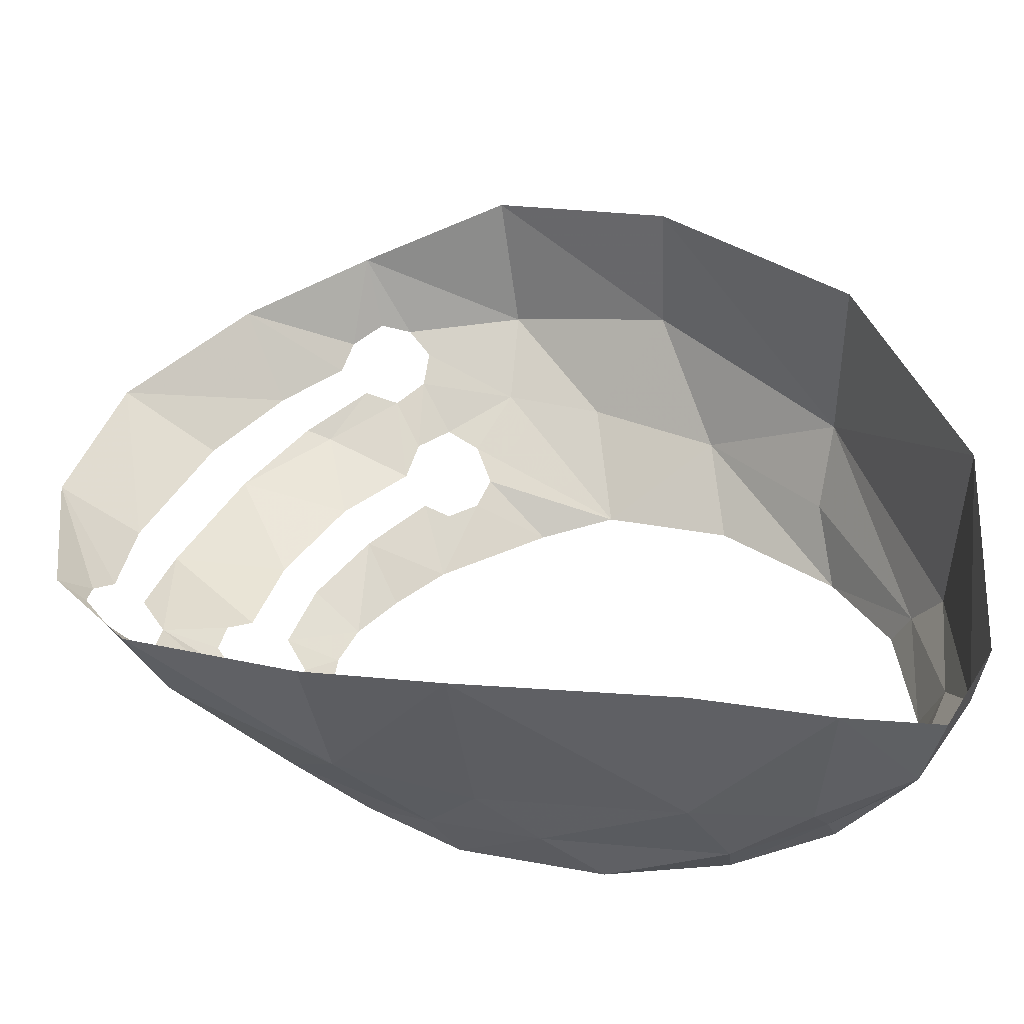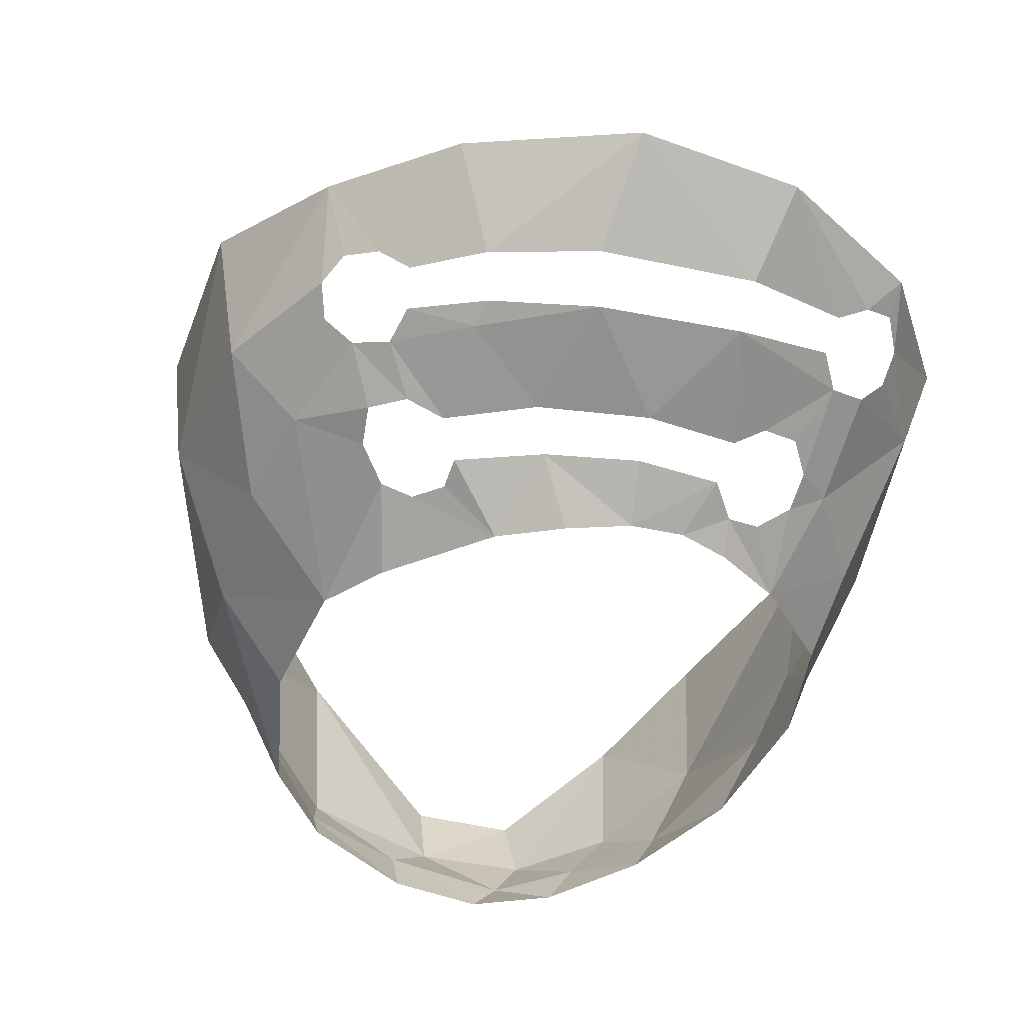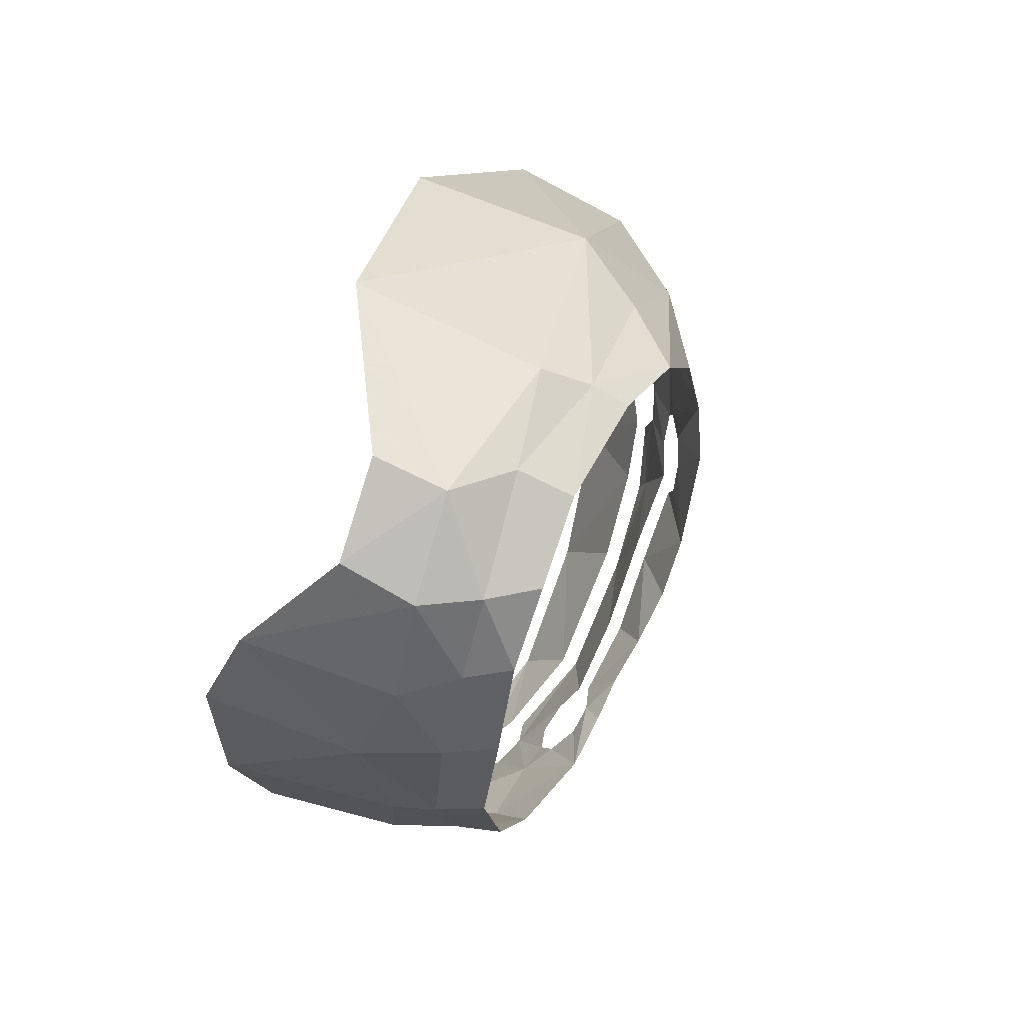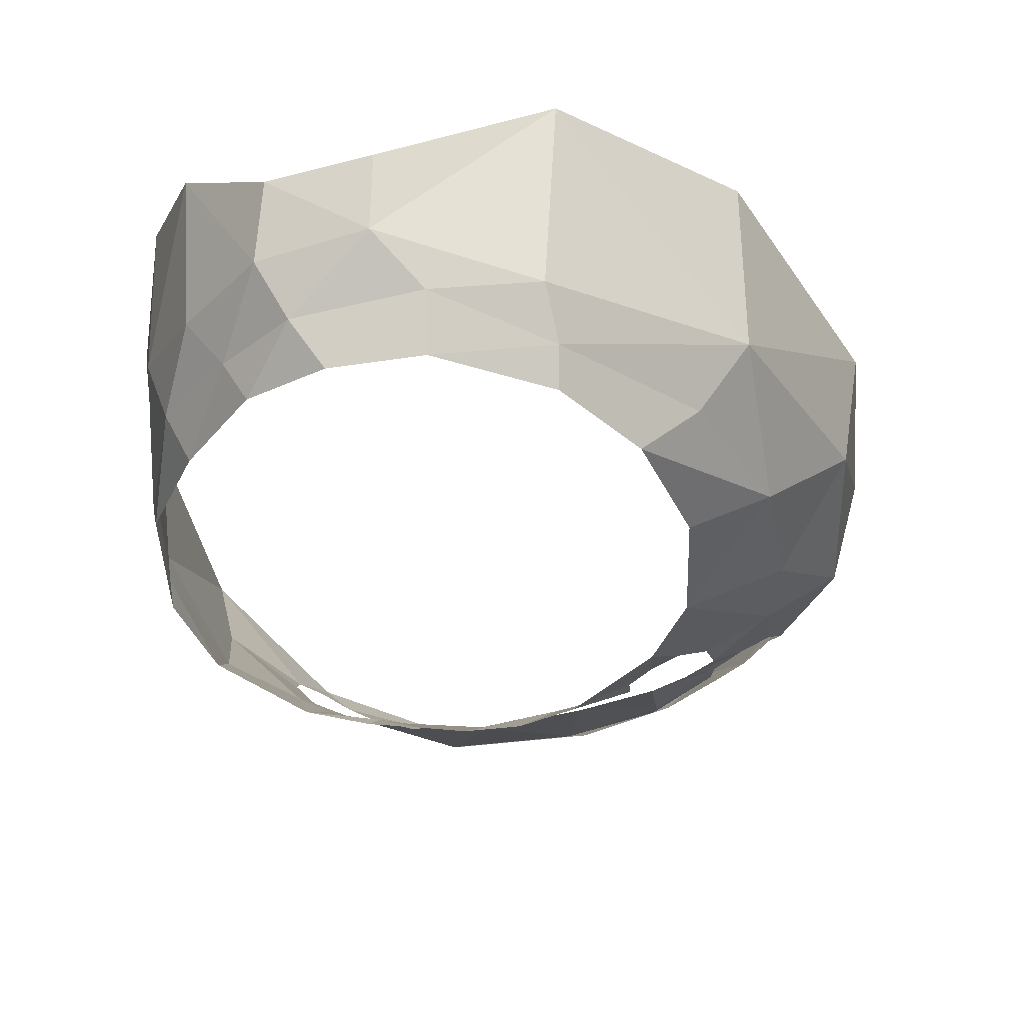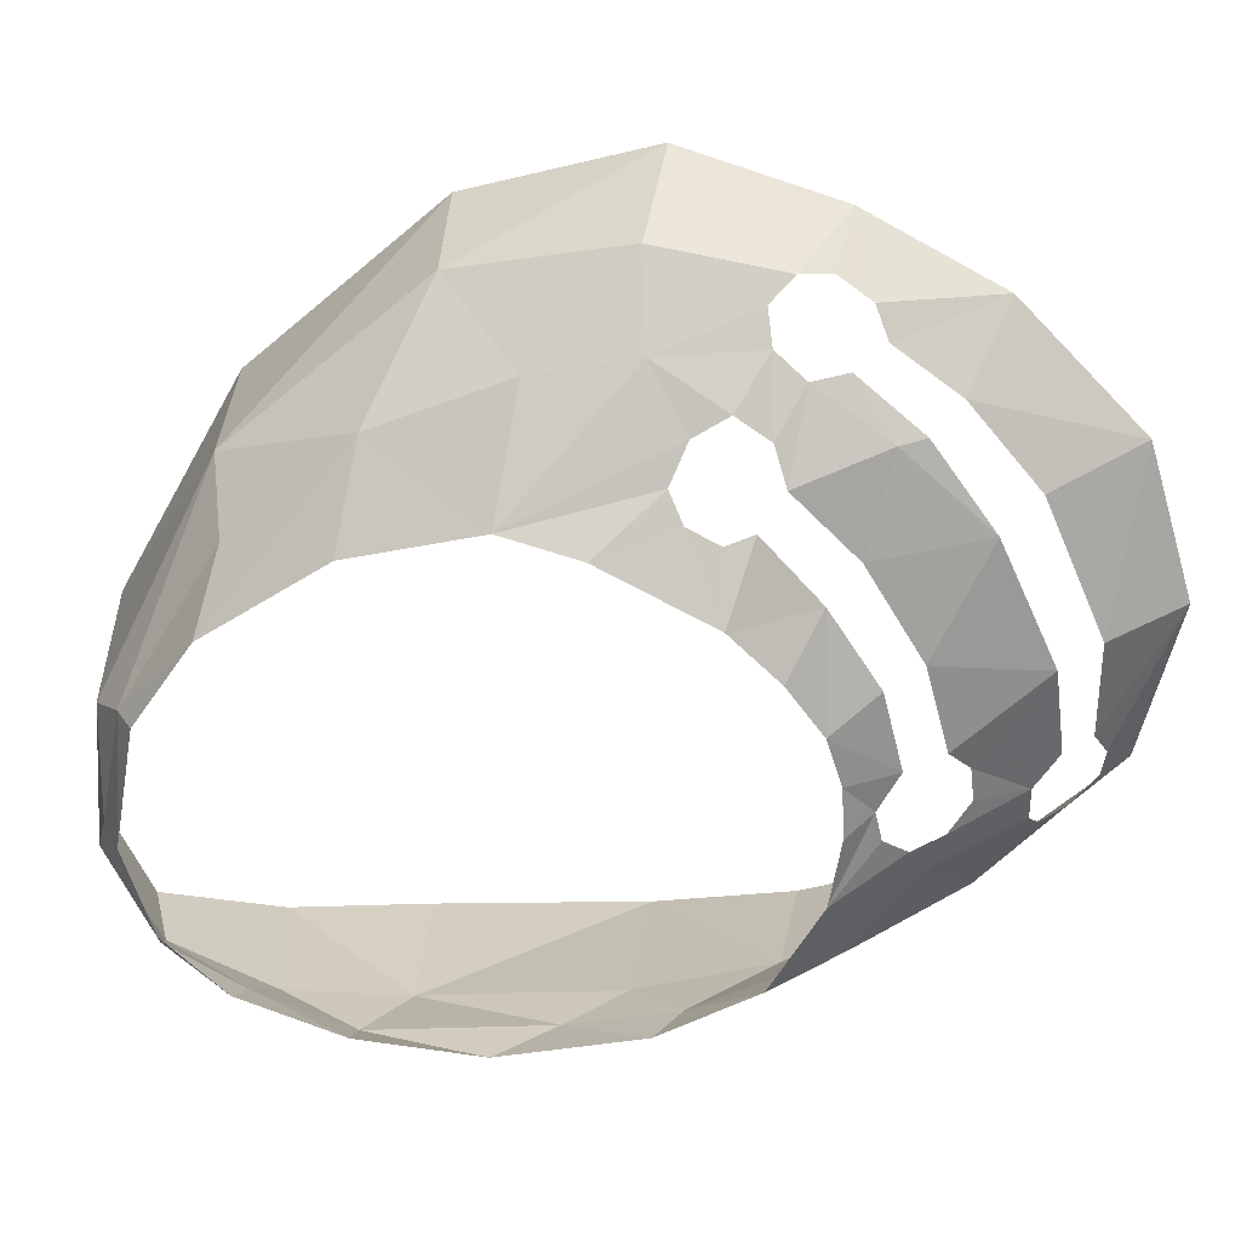
<metadata>
{"format":"obj","ext":"obj","renderer":"f3d","projection":"perspective","resolution":1024,"background":"white","views":[{"elev":43.9,"azim":-82.7,"up":"+Y"},{"elev":-51.3,"azim":146.8,"up":"+Y"},{"elev":67.1,"azim":-66.4,"up":"+Z"},{"elev":-31.8,"azim":-7.6,"up":"+Y"},{"elev":-62.9,"azim":93.3,"up":"+Y"}]}
</metadata>
<code>
v 0.0795 -0.3345 -0.029
v 0.06032 -0.1656 -0.05527
v 0.1466 -0.2365 -0.2712
v 0.0795 -0.3345 -0.029
v 0.03583 -0.1345 0.1067
v 0.06032 -0.1656 -0.05527
v 0.272 -0.3456 0.6691
v 0.4666 -0.1471 0.649
v 0.2727 -0.2598 0.6812
v 0.272 -0.3456 0.6691
v 0.4543 -0.3734 0.6421
v 0.4666 -0.1471 0.649
v 0.4543 -0.3734 0.6421
v 0.6995 -0.3275 0.5
v 0.4666 -0.1471 0.649
v 0.6995 -0.3275 0.5
v 0.6979 -0.1129 0.4986
v 0.4666 -0.1471 0.649
v 0.8932 -0.1644 0.2604
v 0.6979 -0.1129 0.4986
v 0.6995 -0.3275 0.5
v 0.8675 -0.3135 0.269
v 0.945 -0.2055 0.045
v 0.8932 -0.1644 0.2604
v 0.8991 -0.3595 0.07361
v 0.8961 -0.2764 -0.1286
v 0.945 -0.2055 0.045
v 0.8005 -0.4255 0.192
v 0.8991 -0.3595 0.07361
v 0.8675 -0.3135 0.269
v 0.752 -0.4235 0.347
v 0.8005 -0.4255 0.192
v 0.8675 -0.3135 0.269
v 0.752 -0.4235 0.347
v 0.8675 -0.3135 0.269
v 0.6995 -0.3275 0.5
v 0.752 -0.4235 0.347
v 0.643 -0.4143 0.4912
v 0.573 -0.4853 0.5167
v 0.752 -0.4235 0.347
v 0.6521 -0.489 0.3746
v 0.6778 -0.5031 0.2249
v 0.7308 -0.4511 -0.03825
v 0.8059 -0.4066 -0.04208
v 0.7587 -0.4462 -0.001575
v 0.3003 -0.4523 -0.1944
v 0.322 -0.4089 -0.284
v 0.3322 -0.443 -0.2221
v 0.163 -0.443 -0.095
v 0.2561 -0.4445 -0.1746
v 0.2616 -0.5151 -0.07161
v 0.1501 -0.4918 -0.007525
v 0.2926 -0.4695 -0.1561
v 0.2616 -0.5151 -0.07161
v 0.2561 -0.4445 -0.1746
v 0.2935 -0.3386 -0.3626
v 0.3011 -0.3169 -0.3972
v 0.3305 -0.3574 -0.3664
v 0.4831 -0.4108 -0.3529
v 0.6654 -0.3411 -0.4057
v 0.6456 -0.4117 -0.2939
v 0.4831 -0.4108 -0.3529
v 0.4903 -0.3502 -0.4465
v 0.6654 -0.3411 -0.4057
v 0.6654 -0.3411 -0.4057
v 0.8132 -0.3163 -0.2758
v 0.7435 -0.4014 -0.2205
v 0.7435 -0.4014 -0.2205
v 0.6456 -0.4117 -0.2939
v 0.6654 -0.3411 -0.4057
v 0.5 -0.47 -0.1748
v 0.4686 -0.4356 -0.3046
v 0.6163 -0.4376 -0.2483
v 0.8632 -0.3668 -0.06826
v 0.8961 -0.2764 -0.1286
v 0.8991 -0.3595 0.07361
v 0.1645 -0.331 -0.232
v 0.2561 -0.4445 -0.1746
v 0.163 -0.443 -0.095
v 0.6103 -0.4658 -0.117
v 0.7152 -0.438 -0.1535
v 0.6895 -0.4683 -0.04885
v 0.087 -0.4255 0.0745
v 0.163 -0.443 -0.095
v 0.1501 -0.4918 -0.007525
v 0.087 -0.4255 0.0745
v 0.1501 -0.4918 -0.007525
v 0.09407 -0.4815 0.1086
v 0.0655 -0.41 0.2035
v 0.087 -0.4255 0.0745
v 0.09407 -0.4815 0.1086
v 0.0655 -0.41 0.2035
v 0.09407 -0.4815 0.1086
v 0.07214 -0.4712 0.2757
v 0.0775 -0.419 0.413
v 0.0655 -0.41 0.2035
v 0.07214 -0.4712 0.2757
v 0.0775 -0.419 0.413
v 0.07214 -0.4712 0.2757
v 0.1066 -0.4748 0.4153
v 0.135 -0.4205 0.5195
v 0.0775 -0.419 0.413
v 0.1066 -0.4748 0.4153
v 0.135 -0.4205 0.5195
v 0.1066 -0.4748 0.4153
v 0.162 -0.4699 0.5309
v 0.1977 -0.4192 0.6052
v 0.135 -0.4205 0.5195
v 0.162 -0.4699 0.5309
v 0.1977 -0.4192 0.6052
v 0.162 -0.4699 0.5309
v 0.2375 -0.47 0.5963
v 0.3322 -0.3995 0.6475
v 0.1977 -0.4192 0.6052
v 0.2375 -0.47 0.5963
v 0.3322 -0.3995 0.6475
v 0.2375 -0.47 0.5963
v 0.3374 -0.4629 0.6233
v 0.3374 -0.4629 0.6233
v 0.4733 -0.4278 0.6104
v 0.3322 -0.3995 0.6475
v 0.3322 -0.3995 0.6475
v 0.4733 -0.4278 0.6104
v 0.4543 -0.3734 0.6421
v 0.3374 -0.4629 0.6233
v 0.4755 -0.4705 0.5906
v 0.4733 -0.4278 0.6104
v 0.4733 -0.4278 0.6104
v 0.4755 -0.4705 0.5906
v 0.573 -0.4853 0.5167
v 0.643 -0.4143 0.4912
v 0.4733 -0.4278 0.6104
v 0.573 -0.4853 0.5167
v 0.6995 -0.3275 0.5
v 0.4733 -0.4278 0.6104
v 0.643 -0.4143 0.4912
v 0.272 -0.3456 0.6691
v 0.1977 -0.4192 0.6052
v 0.3322 -0.3995 0.6475
v 0.272 -0.3456 0.6691
v 0.1595 -0.3568 0.6129
v 0.1977 -0.4192 0.6052
v 0.1644 -0.2688 0.6341
v 0.1595 -0.3568 0.6129
v 0.272 -0.3456 0.6691
v 0.1595 -0.3568 0.6129
v 0.135 -0.4205 0.5195
v 0.1977 -0.4192 0.6052
v 0.1595 -0.3568 0.6129
v 0.09338 -0.3597 0.5006
v 0.135 -0.4205 0.5195
v 0.0797 -0.1789 0.5115
v 0.09338 -0.3597 0.5006
v 0.1595 -0.3568 0.6129
v 0.0797 -0.1789 0.5115
v 0.0515 -0.323 0.3635
v 0.09338 -0.3597 0.5006
v 0.09338 -0.3597 0.5006
v 0.0515 -0.323 0.3635
v 0.0775 -0.419 0.413
v 0.09338 -0.3597 0.5006
v 0.0775 -0.419 0.413
v 0.135 -0.4205 0.5195
v 0.0515 -0.323 0.3635
v 0.0655 -0.41 0.2035
v 0.0775 -0.419 0.413
v 0.0515 -0.323 0.3635
v 0.065 -0.351 0.1305
v 0.0655 -0.41 0.2035
v 0.0515 -0.323 0.3635
v 0.04591 -0.1325 0.3544
v 0.03583 -0.1345 0.1067
v 0.065 -0.351 0.1305
v 0.087 -0.4255 0.0745
v 0.0655 -0.41 0.2035
v 0.065 -0.351 0.1305
v 0.0795 -0.3345 -0.029
v 0.087 -0.4255 0.0745
v 0.0795 -0.3345 -0.029
v 0.163 -0.443 -0.095
v 0.087 -0.4255 0.0745
v 0.6692 -0.4909 0.04818
v 0.6528 -0.5228 0.1382
v 0.5794 -0.534 0.01586
v 0.322 -0.4089 -0.284
v 0.2561 -0.4445 -0.1746
v 0.2797 -0.3944 -0.2831
v 0.3731 -0.4498 -0.2193
v 0.322 -0.4089 -0.284
v 0.4686 -0.4356 -0.3046
v 0.3305 -0.3574 -0.3664
v 0.4903 -0.3502 -0.4465
v 0.3621 -0.3791 -0.35
v 0.8005 -0.4255 0.192
v 0.8106 -0.4212 0.07497
v 0.8991 -0.3595 0.07361
v 0.8413 -0.3854 -0.03934
v 0.8991 -0.3595 0.07361
v 0.8106 -0.4212 0.07497
v 0.4579 -0.5268 -0.07494
v 0.5768 -0.4872 -0.08038
v 0.5207 -0.5346 -0.03687
v 0.573 -0.4853 0.5167
v 0.6521 -0.489 0.3746
v 0.752 -0.4235 0.347
v 0.6995 -0.3275 0.5
v 0.643 -0.4143 0.4912
v 0.752 -0.4235 0.347
v 0.8005 -0.4255 0.192
v 0.752 -0.4235 0.347
v 0.6778 -0.5031 0.2249
v 0.8106 -0.4212 0.07497
v 0.8005 -0.4255 0.192
v 0.6778 -0.5031 0.2249
v 0.8675 -0.3135 0.269
v 0.8991 -0.3595 0.07361
v 0.945 -0.2055 0.045
v 0.6995 -0.3275 0.5
v 0.8675 -0.3135 0.269
v 0.8932 -0.1644 0.2604
v 0.6995 -0.3275 0.5
v 0.4543 -0.3734 0.6421
v 0.4733 -0.4278 0.6104
v 0.3322 -0.3995 0.6475
v 0.4543 -0.3734 0.6421
v 0.272 -0.3456 0.6691
v 0.2727 -0.2598 0.6812
v 0.1644 -0.2688 0.6341
v 0.272 -0.3456 0.6691
v 0.1644 -0.2688 0.6341
v 0.0797 -0.1789 0.5115
v 0.1595 -0.3568 0.6129
v 0.0797 -0.1789 0.5115
v 0.04591 -0.1325 0.3544
v 0.0515 -0.323 0.3635
v 0.03583 -0.1345 0.1067
v 0.065 -0.351 0.1305
v 0.0515 -0.323 0.3635
v 0.0795 -0.3345 -0.029
v 0.065 -0.351 0.1305
v 0.03583 -0.1345 0.1067
v 0.0795 -0.3345 -0.029
v 0.1645 -0.331 -0.232
v 0.163 -0.443 -0.095
v 0.1466 -0.2365 -0.2712
v 0.1645 -0.331 -0.232
v 0.0795 -0.3345 -0.029
v 0.7759 -0.4181 -0.0734
v 0.7152 -0.438 -0.1535
v 0.7792 -0.408 -0.115
v 0.8632 -0.3668 -0.06826
v 0.8991 -0.3595 0.07361
v 0.8413 -0.3854 -0.03934
v 0.8413 -0.3854 -0.03934
v 0.8106 -0.4212 0.07497
v 0.8059 -0.4066 -0.04208
v 0.8321 -0.37 -0.1398
v 0.8132 -0.3163 -0.2758
v 0.8961 -0.2764 -0.1286
v 0.8571 -0.3547 -0.1047
v 0.8961 -0.2764 -0.1286
v 0.8632 -0.3668 -0.06826
v 0.7991 -0.3896 -0.1512
v 0.8132 -0.3163 -0.2758
v 0.8321 -0.37 -0.1398
v 0.8321 -0.37 -0.1398
v 0.8961 -0.2764 -0.1286
v 0.8571 -0.3547 -0.1047
v 0.3322 -0.443 -0.2221
v 0.322 -0.4089 -0.284
v 0.3731 -0.4498 -0.2193
v 0.7792 -0.408 -0.115
v 0.7152 -0.438 -0.1535
v 0.7175 -0.4279 -0.1839
v 0.7435 -0.4014 -0.2205
v 0.8132 -0.3163 -0.2758
v 0.7991 -0.3896 -0.1512
v 0.3621 -0.3791 -0.35
v 0.4903 -0.3502 -0.4465
v 0.4831 -0.4108 -0.3529
v 0.7019 -0.4763 0.06148
v 0.6778 -0.5031 0.2249
v 0.6528 -0.5228 0.1382
v 0.2797 -0.3944 -0.2831
v 0.2561 -0.4445 -0.1746
v 0.1645 -0.331 -0.232
v 0.6895 -0.4683 -0.04885
v 0.7759 -0.4181 -0.0734
v 0.7308 -0.4511 -0.03825
v 0.3305 -0.3574 -0.3664
v 0.3011 -0.3169 -0.3972
v 0.4903 -0.3502 -0.4465
v 0.261 -0.3429 -0.3296
v 0.3011 -0.3169 -0.3972
v 0.2935 -0.3386 -0.3626
v 0.261 -0.3429 -0.3296
v 0.1466 -0.2365 -0.2712
v 0.3011 -0.3169 -0.3972
v 0.261 -0.3429 -0.3296
v 0.1645 -0.331 -0.232
v 0.1466 -0.2365 -0.2712
v 0.2555 -0.3644 -0.2965
v 0.1645 -0.331 -0.232
v 0.261 -0.3429 -0.3296
v 0.2797 -0.3944 -0.2831
v 0.1645 -0.331 -0.232
v 0.2555 -0.3644 -0.2965
v 0.4686 -0.4356 -0.3046
v 0.322 -0.4089 -0.284
v 0.3557 -0.4001 -0.315
v 0.7175 -0.4279 -0.1839
v 0.7152 -0.438 -0.1535
v 0.6163 -0.4376 -0.2483
v 0.7587 -0.4462 -0.001575
v 0.8059 -0.4066 -0.04208
v 0.8106 -0.4212 0.07497
v 0.7409 -0.4556 0.03909
v 0.8106 -0.4212 0.07497
v 0.6778 -0.5031 0.2249
v 0.7409 -0.4556 0.03909
v 0.6778 -0.5031 0.2249
v 0.7019 -0.4763 0.06148
v 0.7019 -0.4763 0.06148
v 0.6528 -0.5228 0.1382
v 0.6692 -0.4909 0.04818
v 0.6895 -0.4683 -0.04885
v 0.7152 -0.438 -0.1535
v 0.7759 -0.4181 -0.0734
v 0.7587 -0.4462 -0.001575
v 0.8106 -0.4212 0.07497
v 0.7409 -0.4556 0.03909
v 0.7308 -0.4511 -0.03825
v 0.7759 -0.4181 -0.0734
v 0.8059 -0.4066 -0.04208
v 0.6559 -0.4872 -0.01877
v 0.5794 -0.534 0.01586
v 0.5768 -0.4872 -0.08038
v 0.5768 -0.4872 -0.08038
v 0.4579 -0.5268 -0.07494
v 0.4857 -0.4909 -0.1323
v 0.6485 -0.4951 0.01355
v 0.5794 -0.534 0.01586
v 0.6559 -0.4872 -0.01877
v 0.6103 -0.4658 -0.117
v 0.6163 -0.4376 -0.2483
v 0.7152 -0.438 -0.1535
v 0.5 -0.47 -0.1748
v 0.6163 -0.4376 -0.2483
v 0.6103 -0.4658 -0.117
v 0.4005 -0.4668 -0.1955
v 0.4686 -0.4356 -0.3046
v 0.5 -0.47 -0.1748
v 0.3916 -0.4829 -0.15
v 0.4579 -0.5268 -0.07494
v 0.3979 -0.5178 -0.08968
v 0.3731 -0.4498 -0.2193
v 0.4686 -0.4356 -0.3046
v 0.4005 -0.4668 -0.1955
v 0.2926 -0.4695 -0.1561
v 0.2561 -0.4445 -0.1746
v 0.3003 -0.4523 -0.1944
v 0.3003 -0.4523 -0.1944
v 0.2561 -0.4445 -0.1746
v 0.322 -0.4089 -0.284
v 0.3198 -0.4902 -0.1281
v 0.2616 -0.5151 -0.07161
v 0.2926 -0.4695 -0.1561
v 0.2616 -0.5151 -0.07161
v 0.3552 -0.494 -0.122
v 0.3395 -0.5177 -0.08895
v 0.3552 -0.494 -0.122
v 0.2616 -0.5151 -0.07161
v 0.3198 -0.4902 -0.1281
v 0.3916 -0.4829 -0.15
v 0.3979 -0.5178 -0.08968
v 0.3552 -0.494 -0.122
v 0.4857 -0.4909 -0.1323
v 0.4579 -0.5268 -0.07494
v 0.3916 -0.4829 -0.15
v 0.6485 -0.4951 0.01355
v 0.6692 -0.4909 0.04818
v 0.5794 -0.534 0.01586
v 0.5794 -0.534 0.01586
v 0.5207 -0.5346 -0.03687
v 0.5768 -0.4872 -0.08038
v 0.3979 -0.5178 -0.08968
v 0.3395 -0.5177 -0.08895
v 0.3552 -0.494 -0.122
g mesh7450430
f 1 2 3
f 4 5 6
f 7 8 9
f 10 11 12
f 13 14 15
f 16 17 18
f 19 20 21
f 22 23 24
f 25 26 27
f 28 29 30
f 31 32 33
f 34 35 36
f 37 38 39
f 40 41 42
f 43 44 45
f 46 47 48
f 49 50 51
f 51 52 49
f 53 54 55
f 56 57 58
f 59 60 61
f 62 63 64
f 65 66 67
f 68 69 70
f 71 72 73
f 74 75 76
f 77 78 79
f 80 81 82
f 83 84 85
f 86 87 88
f 89 90 91
f 92 93 94
f 95 96 97
f 98 99 100
f 101 102 103
f 104 105 106
f 107 108 109
f 110 111 112
f 113 114 115
f 116 117 118
f 119 120 121
f 122 123 124
f 125 126 127
f 128 129 130
f 131 132 133
f 134 135 136
f 137 138 139
f 140 141 142
f 143 144 145
f 146 147 148
f 149 150 151
f 152 153 154
f 155 156 157
f 158 159 160
f 161 162 163
f 164 165 166
f 167 168 169
f 170 171 172
f 173 174 175
f 176 177 178
f 179 180 181
f 182 183 184
f 185 186 187
f 188 189 190
f 191 192 193
f 194 195 196
f 197 198 199
f 200 201 202
f 203 204 205
f 206 207 208
f 209 210 211
f 212 213 214
f 215 216 217
f 218 219 220
f 221 222 223
f 224 225 226
f 227 228 229
f 230 231 232
f 233 234 235
f 236 237 238
f 239 240 241
f 242 243 244
f 245 246 247
f 248 249 250
f 251 252 253
f 254 255 256
f 257 258 259
f 260 261 262
f 263 264 265
f 266 267 268
f 269 270 271
f 272 273 274
f 275 276 277
f 278 279 280
f 281 282 283
f 284 285 286
f 287 288 289
f 290 291 292
f 293 294 295
f 296 297 298
f 299 300 301
f 302 303 304
f 305 306 307
f 308 309 310
f 311 312 313
f 314 315 316
f 317 318 319
f 320 321 322
f 323 324 325
f 326 327 328
f 329 330 331
f 332 333 334
f 335 336 337
f 338 339 340
f 341 342 343
f 344 345 346
f 347 348 349
f 350 351 352
f 353 354 355
f 356 357 358
f 359 360 361
f 362 363 364
f 365 366 367
f 368 369 370
f 371 372 373
f 374 375 376
f 377 378 379
f 380 381 382
f 383 384 385
f 386 387 388

</code>
